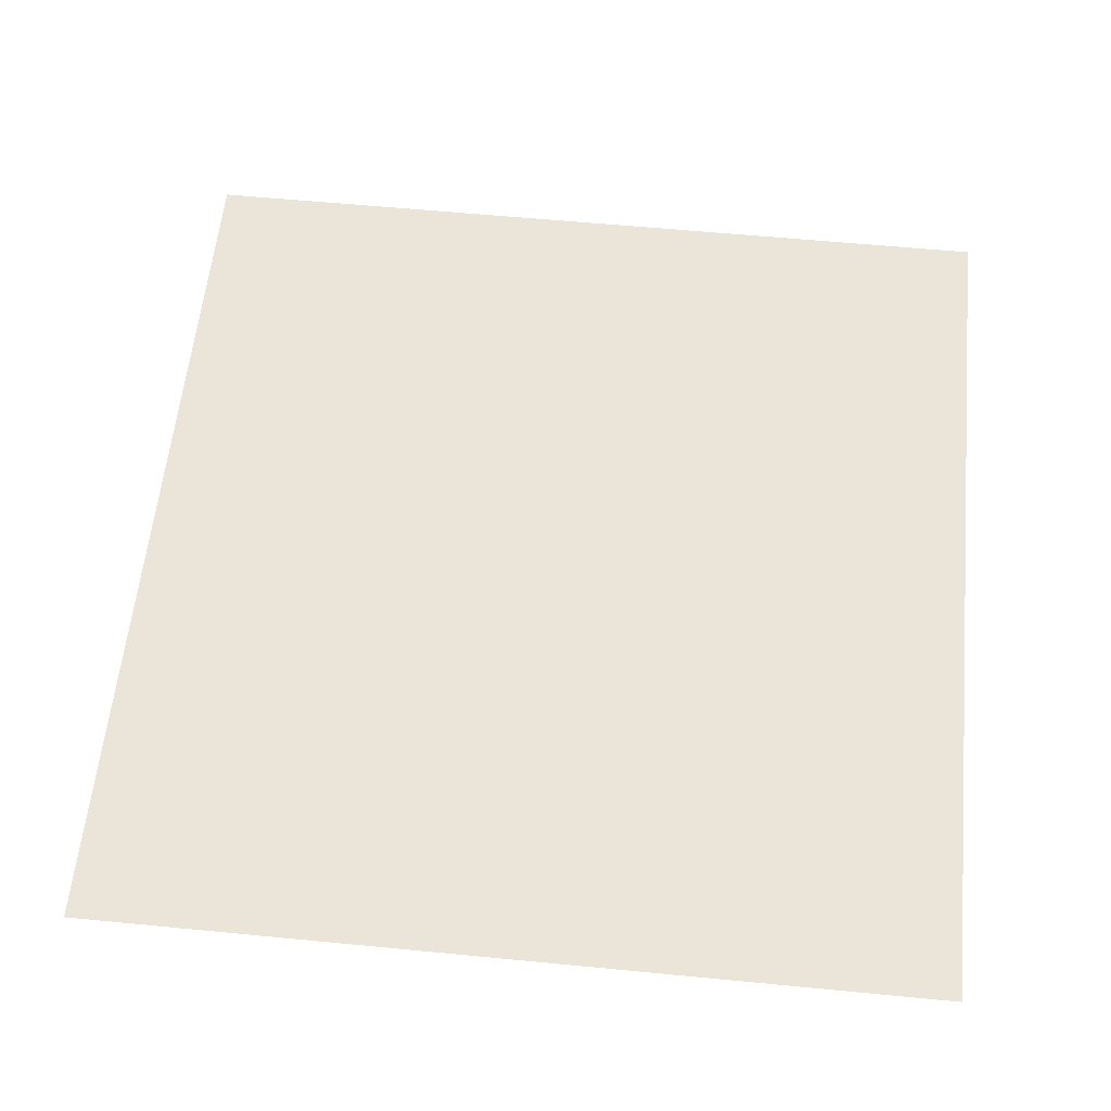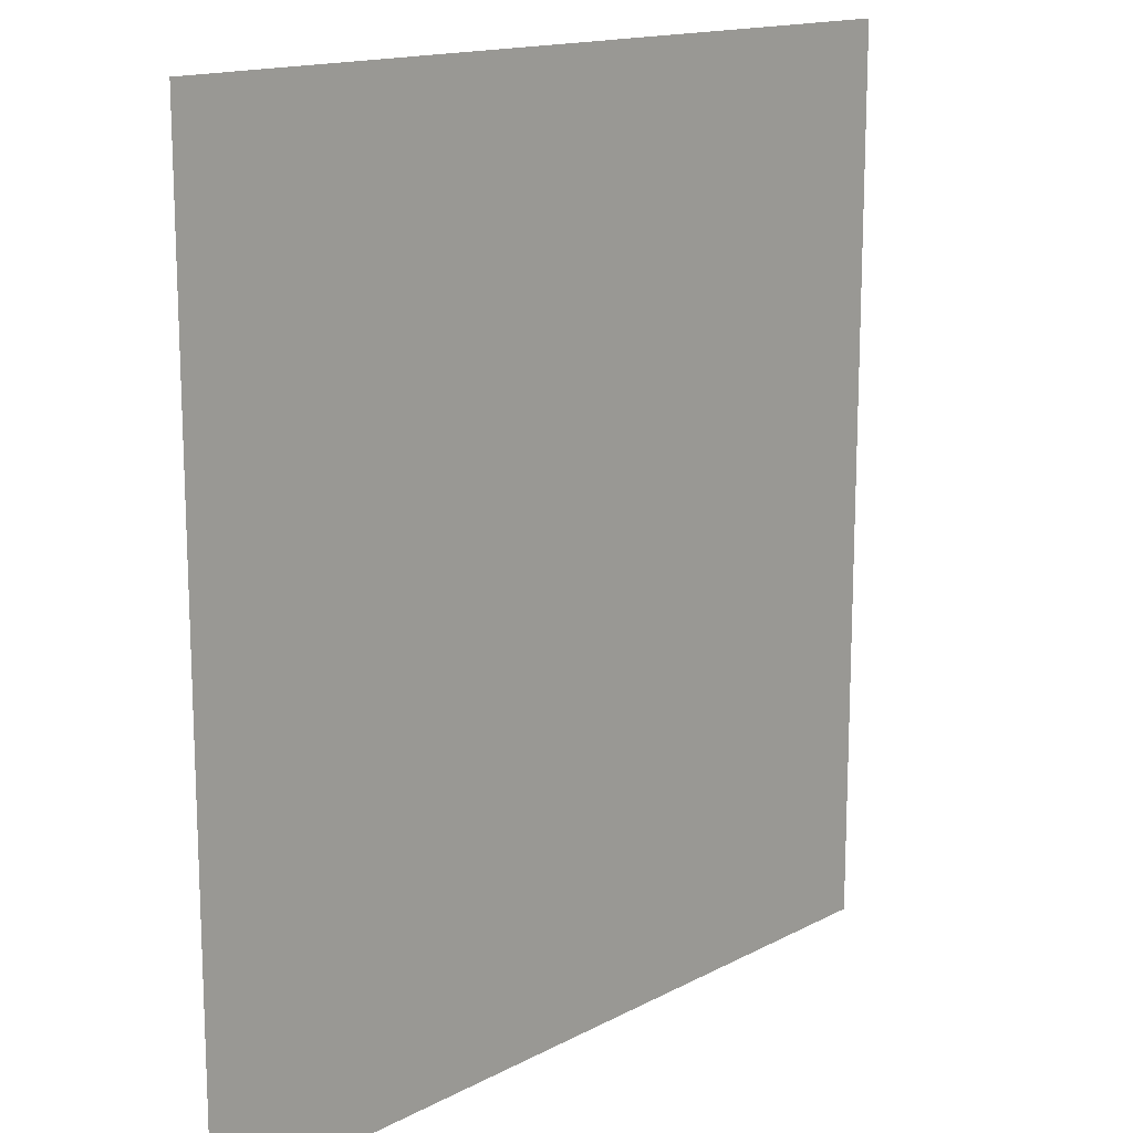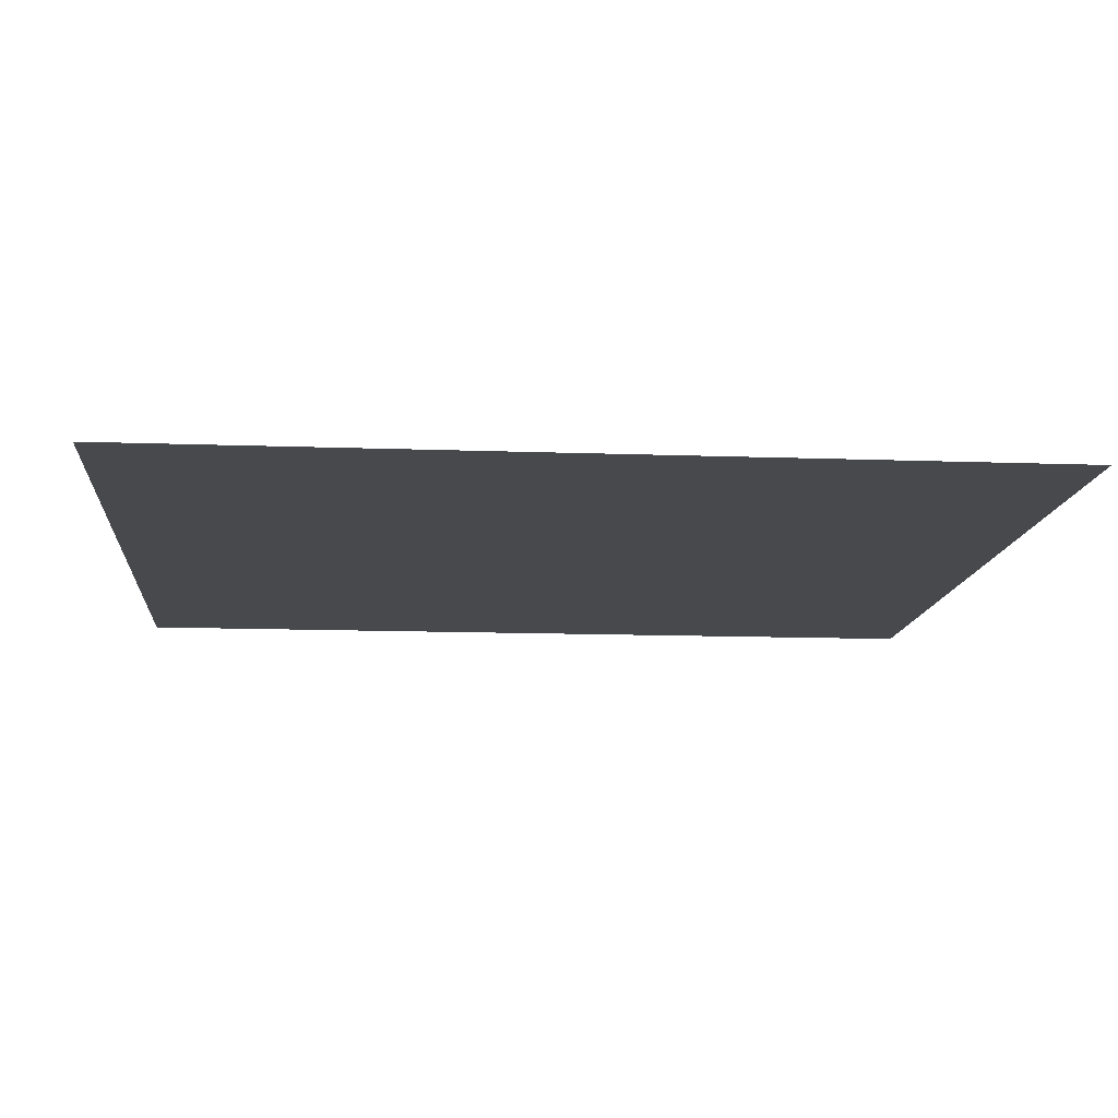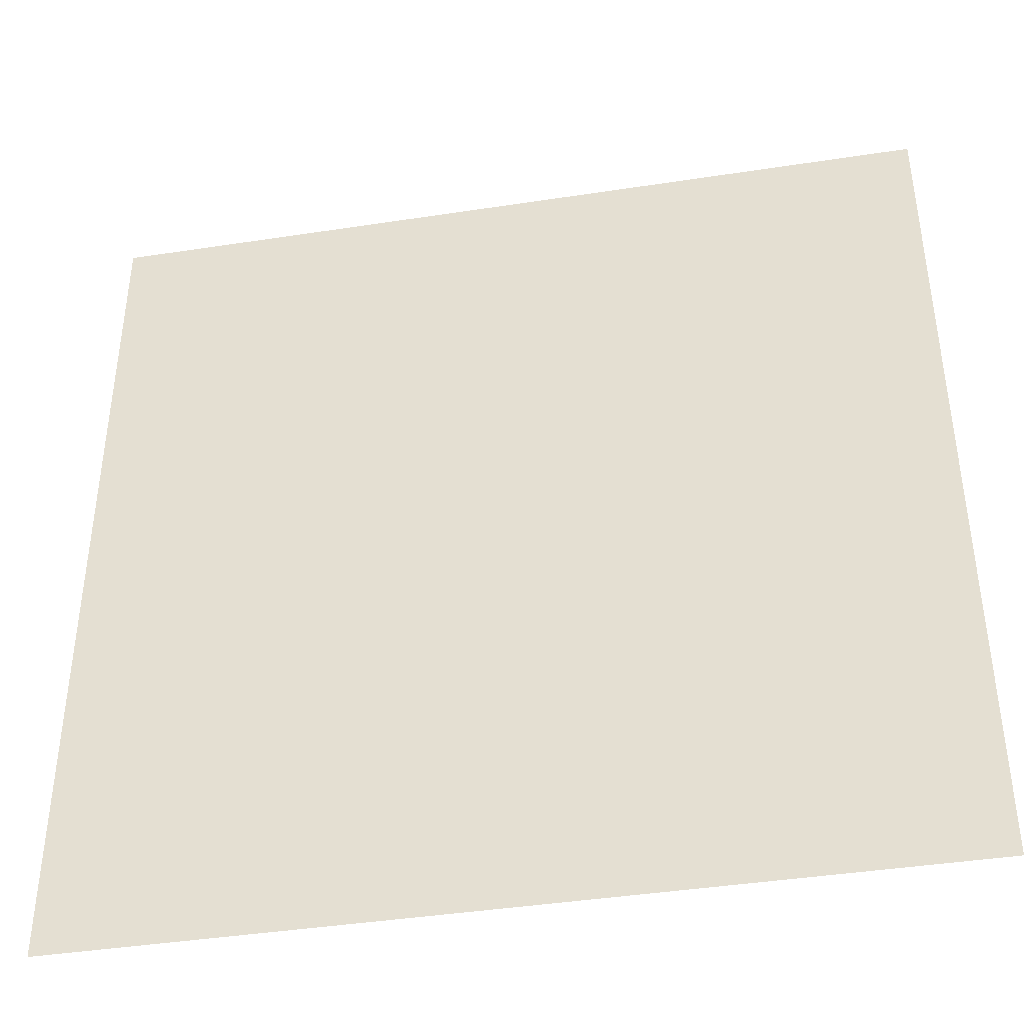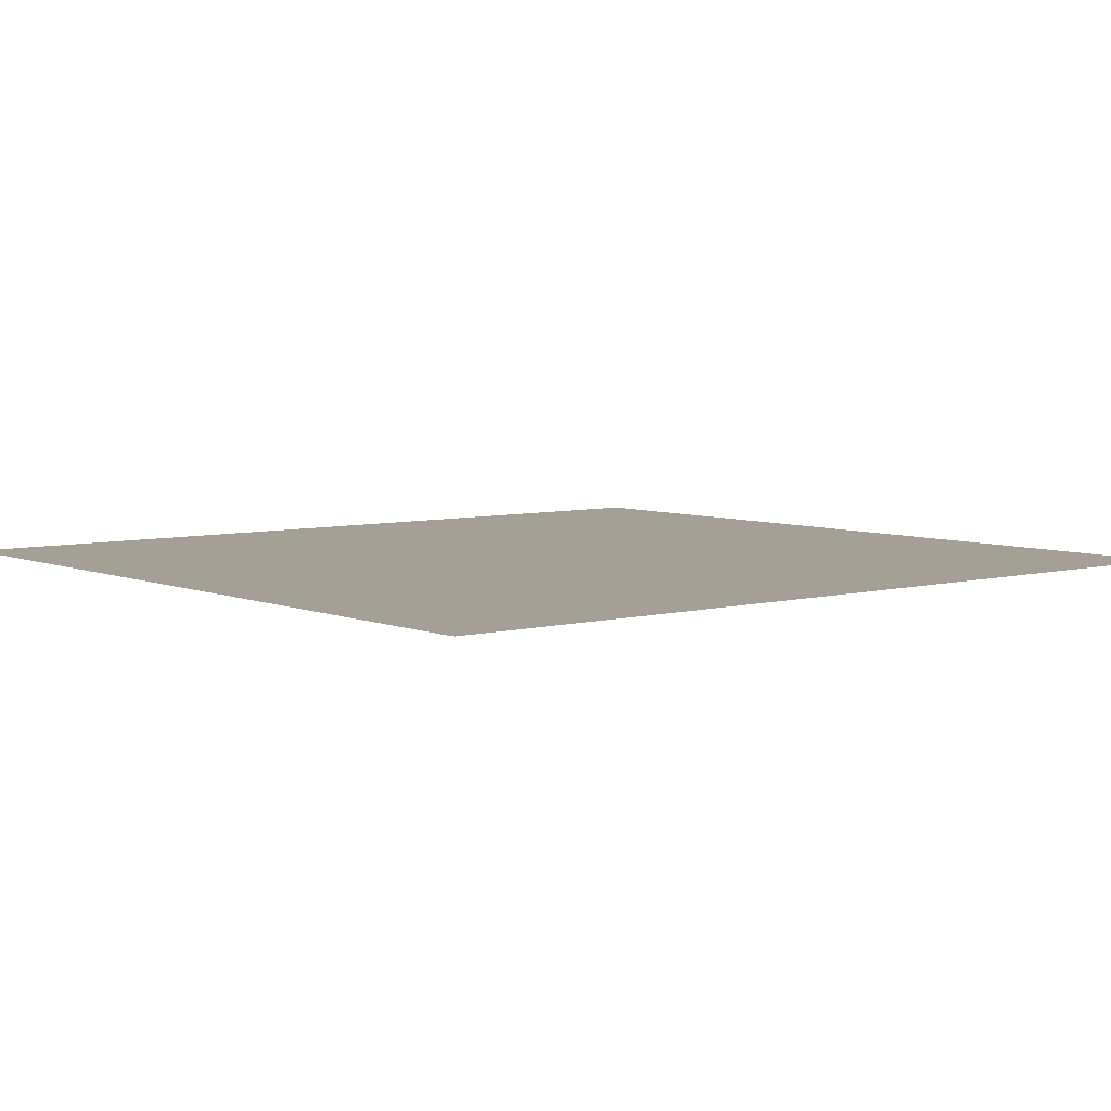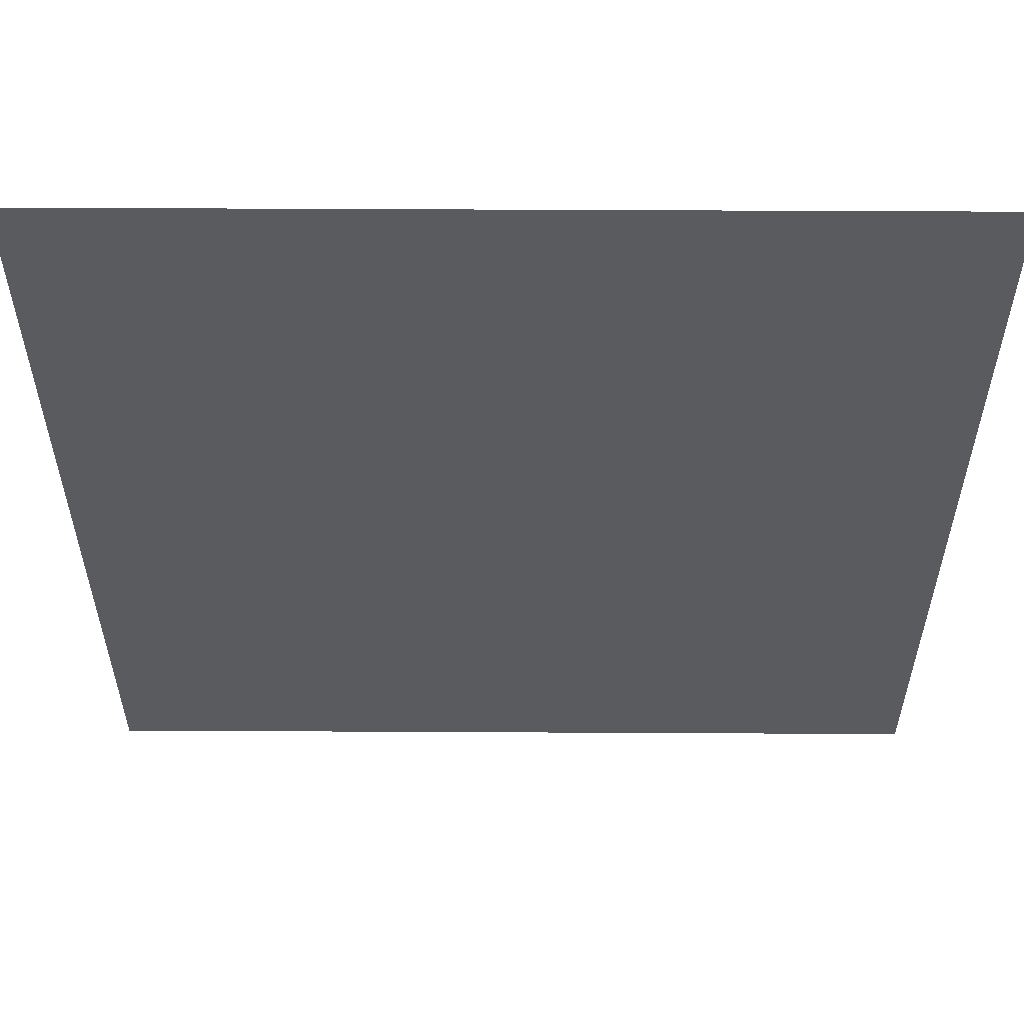
<metadata>
{"format":"obj","ext":"obj","renderer":"f3d","projection":"perspective","resolution":1024,"background":"white","views":[{"elev":58.7,"azim":5.7,"up":"+Y"},{"elev":15.0,"azim":131.8,"up":"+Z"},{"elev":-12.3,"azim":85.0,"up":"+Y"},{"elev":-42.0,"azim":10.5,"up":"+Z"},{"elev":5.9,"azim":-129.1,"up":"+Y"},{"elev":56.8,"azim":0.3,"up":"+Z"}]}
</metadata>
<code>
g pb_Mesh169148
v 0 0 0
v 0 0 2.5
v -0.5443 -5.507e-06 1.84e-06
v -0.5443 -5.507e-06 2.5
v 0 0 5
v -0.5443 -5.507e-06 5
v 0 0 7.5
v -0.5443 -5.507e-06 7.5
v 0 0 10
v -0.5443 -5.507e-06 10
v -1.283 -1.665e-05 1.84e-06
v -1.283 -1.665e-05 2.5
v -1.283 -1.665e-05 5
v -1.283 -1.665e-05 7.5
v -1.283 -1.665e-05 10
v -9.513 1.393e-05 1.84e-06
v -9.513 1.393e-05 2.5
v -9.513 1.393e-05 5
v -9.513 1.393e-05 7.5
v -9.513 1.393e-05 10
g pb_Mesh169148_0
f 3 2 1
f 3 4 2
f 4 5 2
f 4 6 5
f 6 7 5
f 6 8 7
f 8 9 7
f 8 10 9
f 11 4 3
f 11 12 4
f 12 6 4
f 12 13 6
f 13 8 6
f 13 14 8
f 14 10 8
f 14 15 10
f 16 12 11
f 16 17 12
f 17 13 12
f 17 18 13
f 18 14 13
f 18 19 14
f 19 15 14
f 19 20 15

</code>
